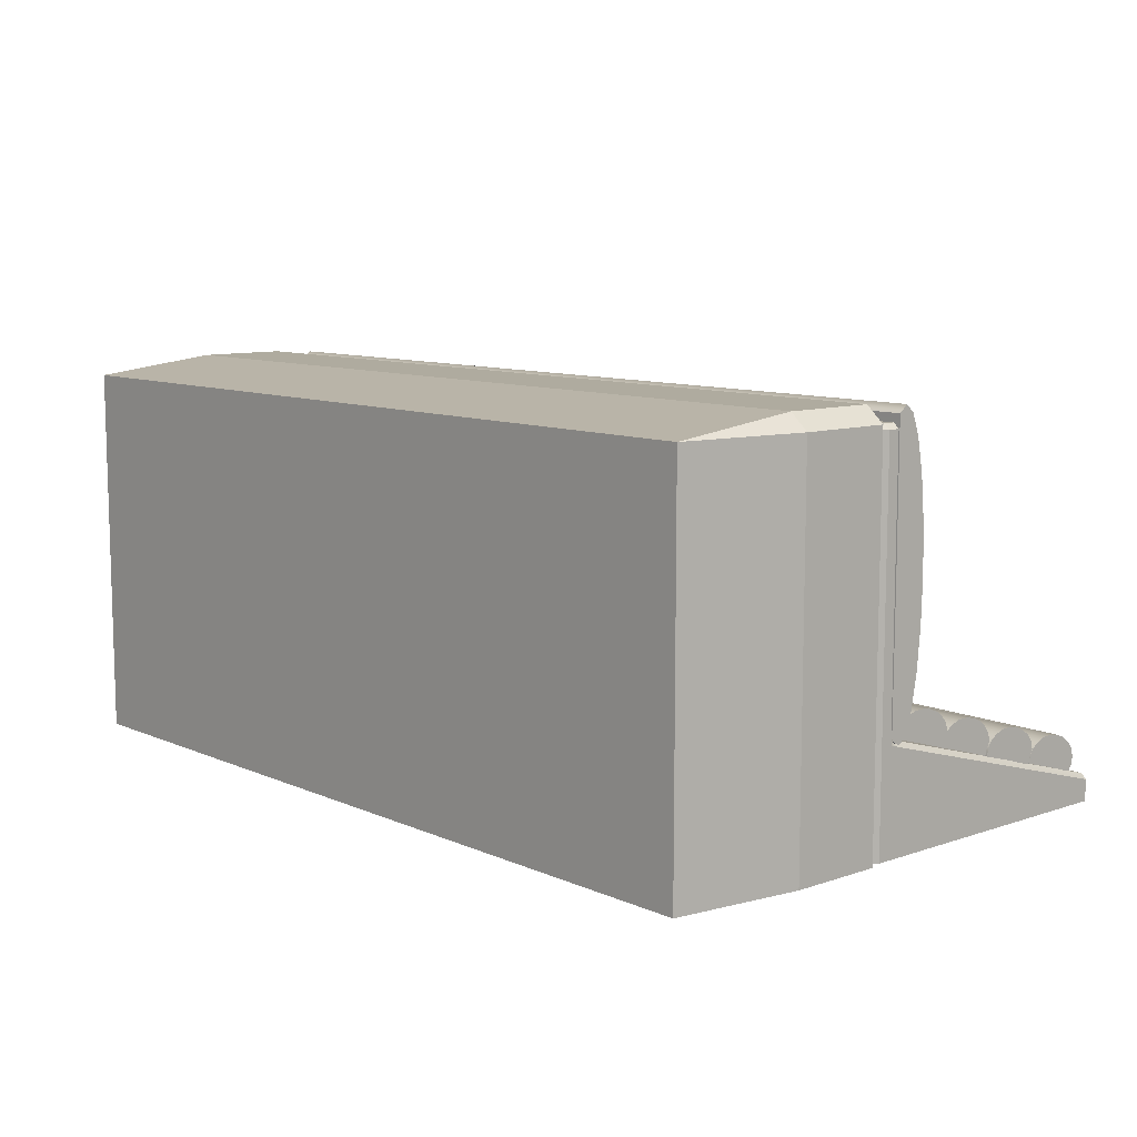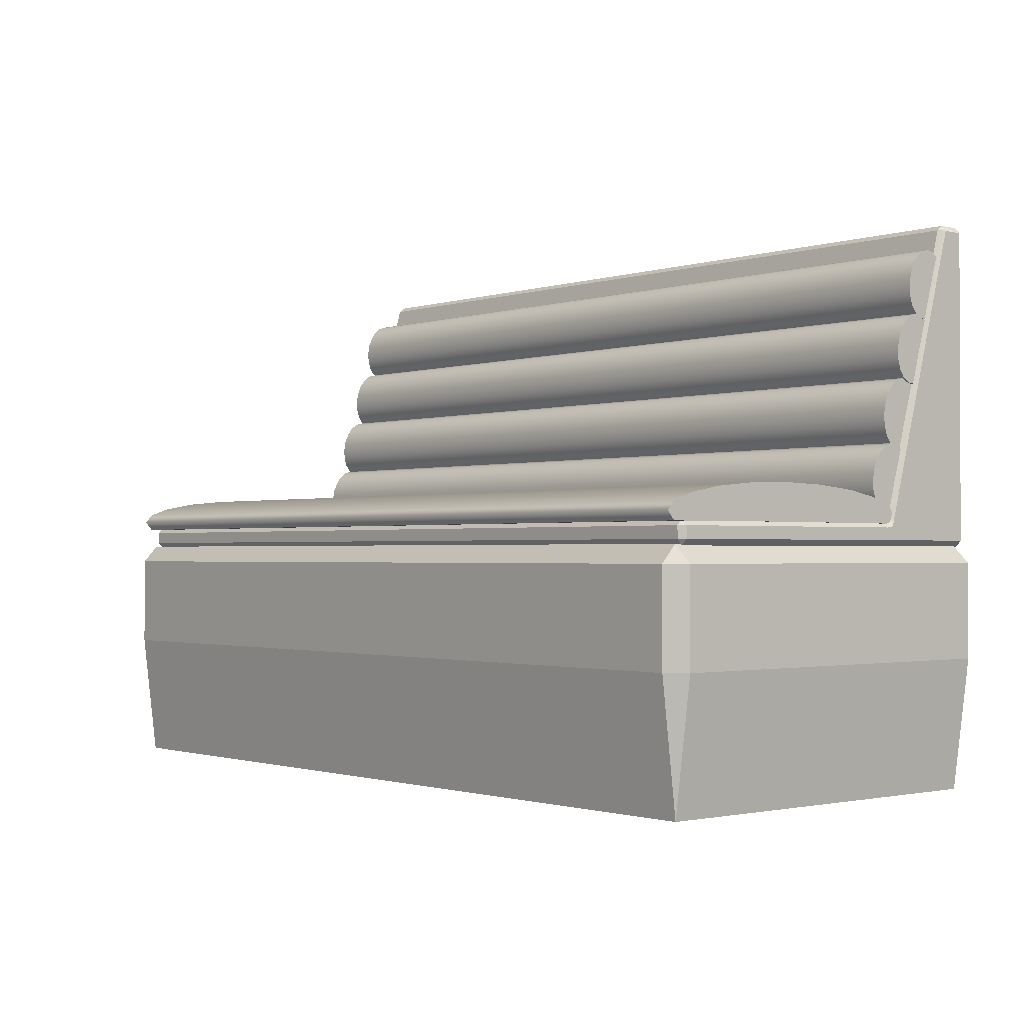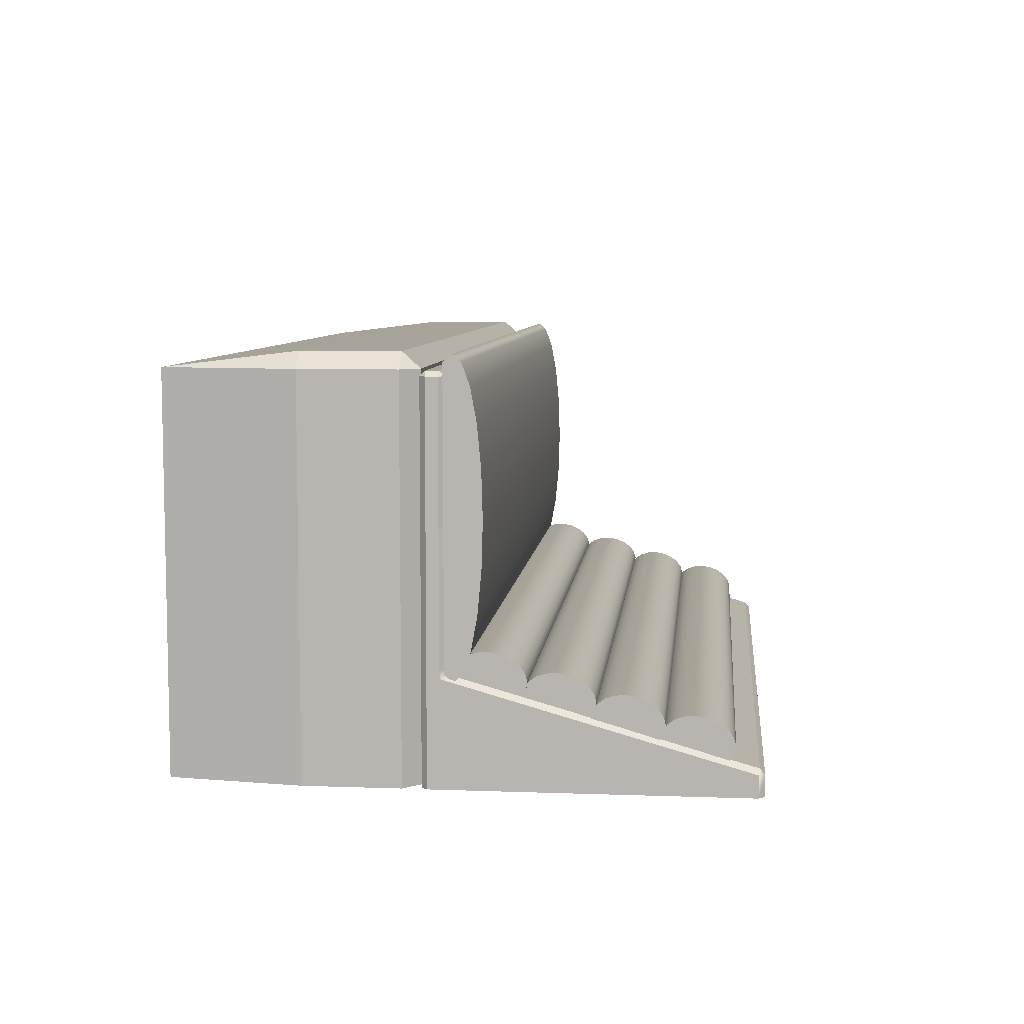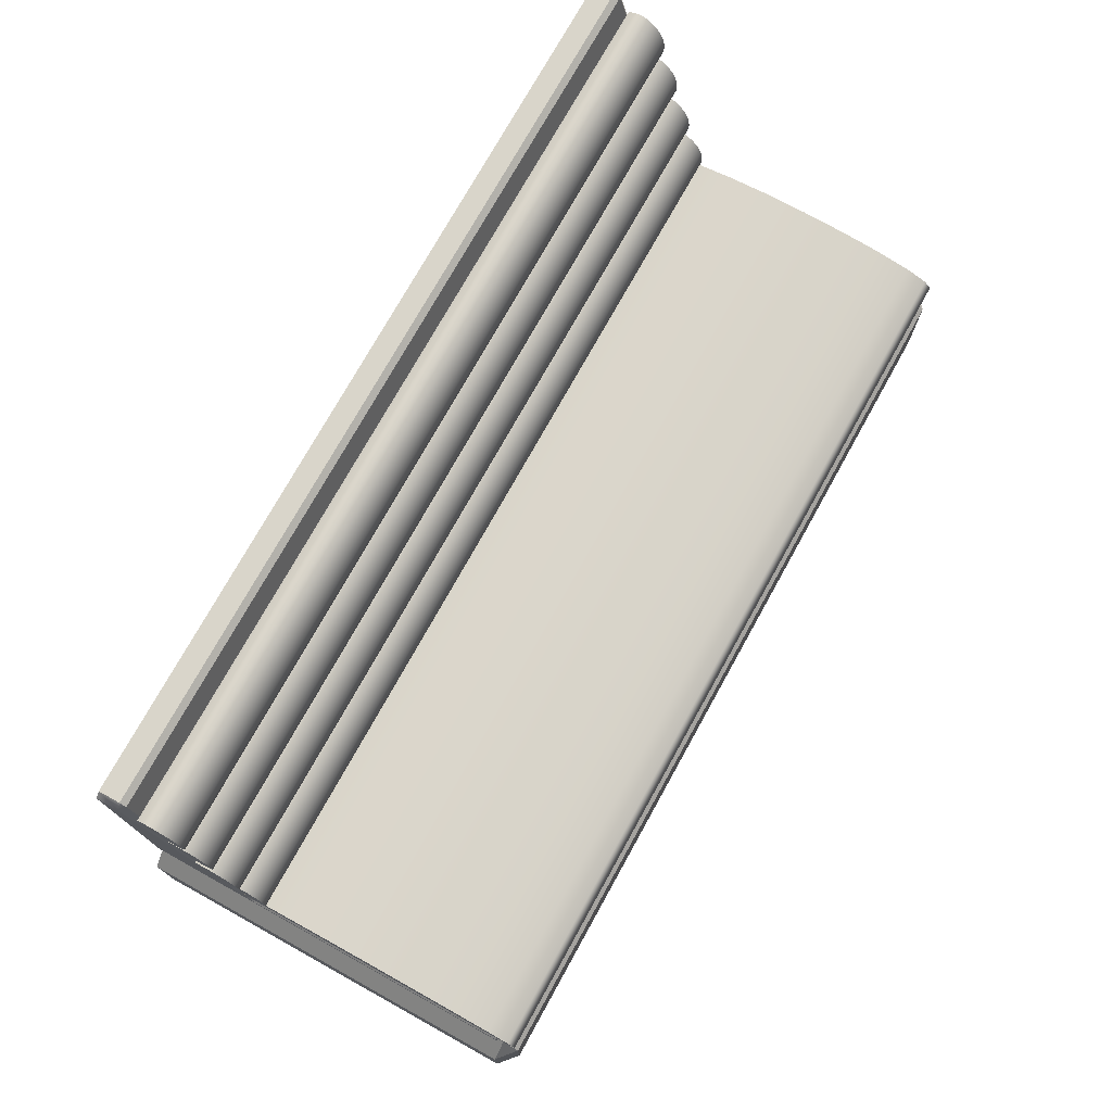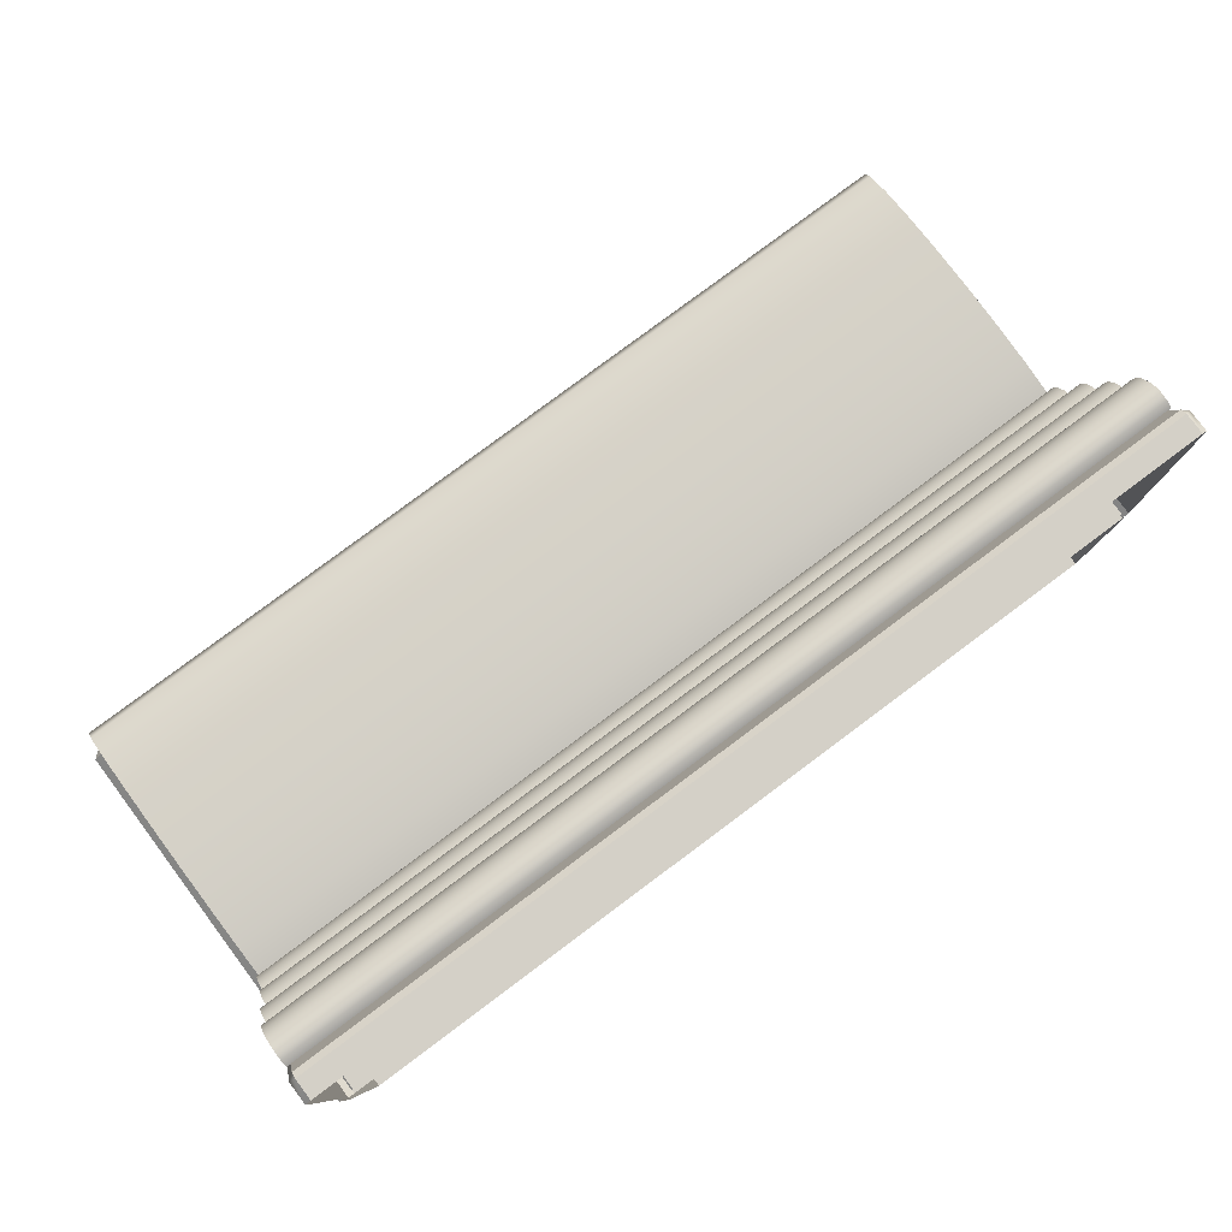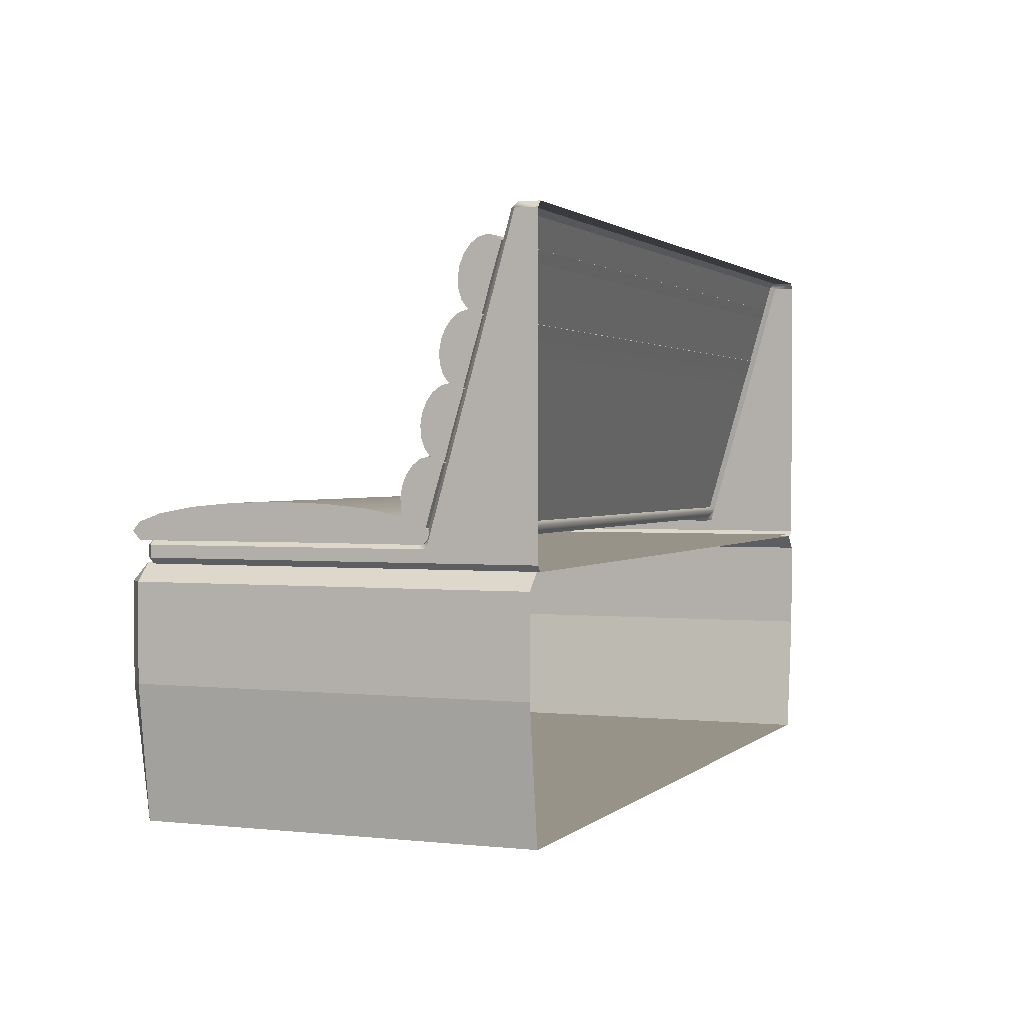
<metadata>
{"format":"obj","ext":"obj","renderer":"f3d","projection":"perspective","resolution":1024,"background":"white","views":[{"elev":9.6,"azim":48.5,"up":"+Z"},{"elev":-1.2,"azim":49.9,"up":"+Y"},{"elev":7.3,"azim":95.9,"up":"+Z"},{"elev":74.5,"azim":-61.0,"up":"+Y"},{"elev":79.9,"azim":143.3,"up":"+Y"},{"elev":1.5,"azim":111.7,"up":"+Y"}]}
</metadata>
<code>
g default
v 122.8 7.826 -111.1
v 122.8 8.088 -111.3
v 122.8 8.264 -111.5
v 122.8 8.337 -111.8
v 122.8 8.299 -112
v 122.8 8.155 -112.3
v 122.8 6.08 -111.7
v 122.8 6.117 -111.4
v 122.8 6.262 -111.2
v 122.8 6.499 -111
v 122.8 6.805 -110.9
v 122.8 7.151 -110.9
v 122.8 7.503 -111
v 93.41 7.826 -111.1
v 93.41 8.088 -111.3
v 93.41 8.264 -111.5
v 93.41 8.337 -111.8
v 93.41 8.299 -112
v 93.41 8.155 -112.3
v 93.41 6.08 -111.7
v 93.41 6.117 -111.4
v 93.41 6.262 -111.2
v 93.41 6.499 -111
v 93.41 6.805 -110.9
v 93.41 7.151 -110.9
v 93.41 7.503 -111
v 122.8 7.121 -112
v 93.41 7.121 -112
v 122.9 5.724 -110.5
v 122.9 5.986 -110.7
v 122.9 6.163 -110.9
v 122.9 6.235 -111.2
v 122.9 6.198 -111.4
v 122.9 6.053 -111.6
v 122.9 3.978 -111
v 122.9 4.016 -110.8
v 122.9 4.16 -110.6
v 122.9 4.397 -110.4
v 122.9 4.704 -110.3
v 122.9 5.05 -110.3
v 122.9 5.401 -110.4
v 93.46 5.724 -110.5
v 93.46 5.986 -110.7
v 93.46 6.163 -110.9
v 93.46 6.235 -111.2
v 93.46 6.198 -111.4
v 93.46 6.053 -111.6
v 93.46 3.978 -111
v 93.46 4.016 -110.8
v 93.46 4.16 -110.6
v 93.46 4.397 -110.4
v 93.46 4.704 -110.3
v 93.46 5.05 -110.3
v 93.46 5.401 -110.4
v 122.9 5.019 -111.3
v 93.46 5.019 -111.3
v 122.9 4.839 -107.8
v 122.9 4.708 -109.2
v 122.9 4.504 -110.3
v 122.9 4.247 -111
v 122.9 3.962 -111.3
v 122.9 3.676 -111
v 122.9 3.676 -101.5
v 122.9 3.962 -101.3
v 122.9 4.247 -101.5
v 122.9 4.504 -102.2
v 122.9 4.708 -103.3
v 122.9 4.839 -104.7
v 122.9 4.884 -106.3
v 93.46 4.839 -107.8
v 93.46 4.708 -109.2
v 93.46 4.504 -110.3
v 93.46 4.247 -111
v 93.46 3.962 -111.3
v 93.46 3.676 -111
v 93.46 3.676 -101.5
v 93.46 3.962 -101.3
v 93.46 4.247 -101.5
v 93.46 4.504 -102.2
v 93.46 4.708 -103.3
v 93.46 4.839 -104.7
v 93.46 4.884 -106.3
v 122.9 3.688 -106.3
v 93.46 3.688 -106.3
v 122.9 9.928 -111.7
v 122.9 10.19 -111.9
v 122.9 10.37 -112.2
v 122.9 10.44 -112.4
v 122.9 10.4 -112.7
v 122.9 10.26 -112.9
v 122.9 8.181 -112.3
v 122.9 8.219 -112
v 122.9 8.364 -111.8
v 122.9 8.601 -111.6
v 122.9 8.907 -111.5
v 122.9 9.253 -111.5
v 122.9 9.605 -111.6
v 93.46 9.928 -111.7
v 93.46 10.19 -111.9
v 93.46 10.37 -112.2
v 93.46 10.44 -112.4
v 93.46 10.4 -112.7
v 93.46 10.26 -112.9
v 93.46 8.181 -112.3
v 93.46 8.219 -112
v 93.46 8.364 -111.8
v 93.46 8.601 -111.6
v 93.46 8.907 -111.5
v 93.46 9.253 -111.5
v 93.46 9.605 -111.6
v 122.9 9.223 -112.6
v 93.46 9.223 -112.6
v 122.9 12.05 -112.3
v 122.9 12.31 -112.5
v 122.9 12.48 -112.7
v 122.9 12.56 -113
v 122.9 12.52 -113.3
v 122.9 12.37 -113.5
v 122.9 10.3 -112.9
v 122.9 10.34 -112.6
v 122.9 10.48 -112.4
v 122.9 10.72 -112.2
v 122.9 11.03 -112.1
v 122.9 11.37 -112.1
v 122.9 11.72 -112.2
v 93.47 12.05 -112.3
v 93.47 12.31 -112.5
v 93.47 12.48 -112.7
v 93.47 12.56 -113
v 93.47 12.52 -113.3
v 93.47 12.37 -113.5
v 93.47 10.3 -112.9
v 93.47 10.34 -112.6
v 93.47 10.48 -112.4
v 93.47 10.72 -112.2
v 93.47 11.03 -112.1
v 93.47 11.37 -112.1
v 93.47 11.72 -112.2
v 122.9 11.34 -113.2
v 93.47 11.34 -113.2
v 93.61 2.956 -101.9
v 93.61 3.152 -101.8
v 93.41 3.152 -101.9
v 123 3.152 -101.9
v 122.8 3.152 -101.8
v 122.8 2.956 -101.9
v 93.41 3.544 -101.9
v 93.61 3.544 -101.8
v 93.61 3.74 -101.9
v 122.8 3.74 -101.9
v 122.8 3.544 -101.8
v 123 3.544 -101.9
v 93.41 3.873 -111.2
v 93.41 3.591 -111.2
v 93.41 3.545 -110.9
v 93.61 3.74 -110.9
v 93.61 3.901 -111.1
v 122.8 3.901 -111.1
v 122.8 3.74 -110.9
v 123 3.552 -110.9
v 123 3.591 -111.2
v 123 3.873 -111.2
v 122.8 2.956 -111.1
v 123 3.152 -111.1
v 123 3.152 -110.9
v 122.8 2.956 -110.9
v 93.41 3.152 -111.1
v 93.61 2.956 -111.1
v 93.61 2.956 -110.9
v 93.41 3.152 -110.9
v 93.41 13.26 -113.9
v 93.61 13.28 -113.7
v 93.61 13.45 -113.9
v 122.8 13.45 -113.9
v 122.8 13.28 -113.7
v 123 13.26 -113.9
v 93.49 -4.968 -101.7
v 93.49 -0.6825 -101.2
v 92.89 -0.6825 -101.7
v 123.3 -0.6825 -101.7
v 122.7 -0.6825 -101.2
v 122.7 -4.968 -101.7
v 92.89 2.432 -101.7
v 93.49 2.432 -101.2
v 93.49 3.008 -101.7
v 122.7 3.008 -101.7
v 122.7 2.432 -101.2
v 123.3 2.432 -101.7
v 93.41 3.873 -114.6
v 93.41 13.26 -114.6
v 93.61 13.45 -114.6
v 122.8 13.45 -114.6
v 123 13.26 -114.6
v 123 3.873 -114.6
v 123 3.591 -114.6
v 123 3.152 -114.6
v 122.8 2.956 -114.6
v 93.61 2.956 -114.6
v 93.41 3.152 -114.6
v 93.41 3.591 -114.6
v 92.89 -0.6825 -114.5
v 92.89 2.432 -114.5
v 93.49 3.008 -114.5
v 122.7 3.008 -114.5
v 123.3 2.432 -114.5
v 123.3 -0.6825 -114.5
v 122.7 -4.968 -114.5
v 93.49 -4.968 -114.5
g sillon2
f 1 2 15 14
f 2 3 16 15
f 3 4 17 16
f 4 5 18 17
f 5 6 19 18
f 7 8 21 20
f 8 9 22 21
f 9 10 23 22
f 10 11 24 23
f 11 12 25 24
f 12 13 26 25
f 13 1 14 26
f 2 1 27
f 3 2 27
f 4 3 27
f 5 4 27
f 6 5 27
f 8 7 27
f 9 8 27
f 10 9 27
f 11 10 27
f 12 11 27
f 13 12 27
f 1 13 27
f 14 15 28
f 15 16 28
f 16 17 28
f 17 18 28
f 18 19 28
f 20 21 28
f 21 22 28
f 22 23 28
f 23 24 28
f 24 25 28
f 25 26 28
f 26 14 28
f 28 27 7 20
f 19 6 27 28
f 29 30 43 42
f 30 31 44 43
f 31 32 45 44
f 32 33 46 45
f 33 34 47 46
f 35 36 49 48
f 36 37 50 49
f 37 38 51 50
f 38 39 52 51
f 39 40 53 52
f 40 41 54 53
f 41 29 42 54
f 30 29 55
f 31 30 55
f 32 31 55
f 33 32 55
f 34 33 55
f 36 35 55
f 37 36 55
f 38 37 55
f 39 38 55
f 40 39 55
f 41 40 55
f 29 41 55
f 42 43 56
f 43 44 56
f 44 45 56
f 45 46 56
f 46 47 56
f 48 49 56
f 49 50 56
f 50 51 56
f 51 52 56
f 52 53 56
f 53 54 56
f 54 42 56
f 56 55 35 48
f 47 34 55 56
f 57 58 71 70
f 58 59 72 71
f 59 60 73 72
f 60 61 74 73
f 61 62 75 74
f 63 64 77 76
f 64 65 78 77
f 65 66 79 78
f 66 67 80 79
f 67 68 81 80
f 68 69 82 81
f 69 57 70 82
f 58 57 83
f 59 58 83
f 60 59 83
f 61 60 83
f 62 61 83
f 64 63 83
f 65 64 83
f 66 65 83
f 67 66 83
f 68 67 83
f 69 68 83
f 57 69 83
f 70 71 84
f 71 72 84
f 72 73 84
f 73 74 84
f 74 75 84
f 76 77 84
f 77 78 84
f 78 79 84
f 79 80 84
f 80 81 84
f 81 82 84
f 82 70 84
f 84 83 63 76
f 75 62 83 84
f 85 86 99 98
f 86 87 100 99
f 87 88 101 100
f 88 89 102 101
f 89 90 103 102
f 91 92 105 104
f 92 93 106 105
f 93 94 107 106
f 94 95 108 107
f 95 96 109 108
f 96 97 110 109
f 97 85 98 110
f 86 85 111
f 87 86 111
f 88 87 111
f 89 88 111
f 90 89 111
f 92 91 111
f 93 92 111
f 94 93 111
f 95 94 111
f 96 95 111
f 97 96 111
f 85 97 111
f 98 99 112
f 99 100 112
f 100 101 112
f 101 102 112
f 102 103 112
f 104 105 112
f 105 106 112
f 106 107 112
f 107 108 112
f 108 109 112
f 109 110 112
f 110 98 112
f 112 111 91 104
f 103 90 111 112
f 113 114 127 126
f 114 115 128 127
f 115 116 129 128
f 116 117 130 129
f 117 118 131 130
f 119 120 133 132
f 120 121 134 133
f 121 122 135 134
f 122 123 136 135
f 123 124 137 136
f 124 125 138 137
f 125 113 126 138
f 114 113 139
f 115 114 139
f 116 115 139
f 117 116 139
f 118 117 139
f 120 119 139
f 121 120 139
f 122 121 139
f 123 122 139
f 124 123 139
f 125 124 139
f 113 125 139
f 126 127 140
f 127 128 140
f 128 129 140
f 129 130 140
f 130 131 140
f 132 133 140
f 133 134 140
f 134 135 140
f 135 136 140
f 136 137 140
f 137 138 140
f 138 126 140
f 140 139 119 132
f 131 118 139 140
f 141 143 170 169
f 142 141 146 145
f 143 142 148 147
f 144 146 166 165
f 145 144 152 151
f 147 149 156 155
f 149 148 151 150
f 150 152 160 159
f 153 157 172 171
f 155 154 167 170
f 157 156 159 158
f 158 162 176 175
f 161 160 165 164
f 163 166 169 168
f 173 172 175 174
f 142 145 151 148
f 149 150 159 156
f 144 165 160 152
f 169 166 146 141
f 155 170 143 147
f 157 158 175 172
f 141 142 143
f 144 145 146
f 147 148 149
f 150 151 152
f 153 154 155 156 157
f 158 159 160 161 162
f 163 164 165 166
f 167 168 169 170
f 171 172 173
f 174 175 176
f 178 177 182 181
f 179 178 184 183
f 181 180 188 187
f 185 184 187 186
f 178 181 187 184
f 177 178 179
f 180 181 182
f 183 184 185
f 186 187 188
f 190 189 153 171
f 171 173 191 190
f 173 174 192 191
f 174 176 193 192
f 162 194 193 176
f 162 161 195 194
f 161 164 196 195
f 197 196 164 163
f 198 197 163 168
f 199 198 168 167
f 200 199 167 154
f 154 153 189 200
f 202 201 179 183
f 183 185 203 202
f 185 186 204 203
f 186 188 205 204
f 180 206 205 188
f 180 182 207 206
f 208 207 182 177
f 177 179 201 208

</code>
